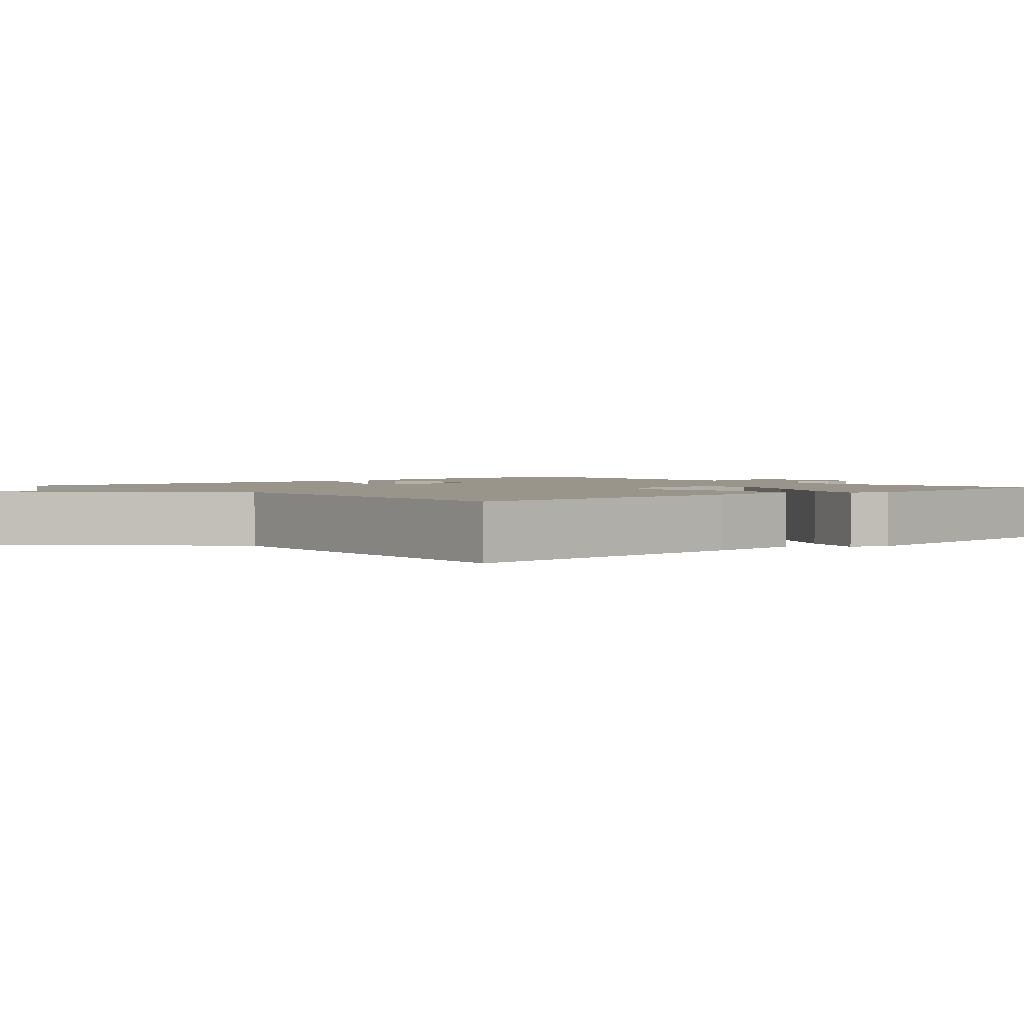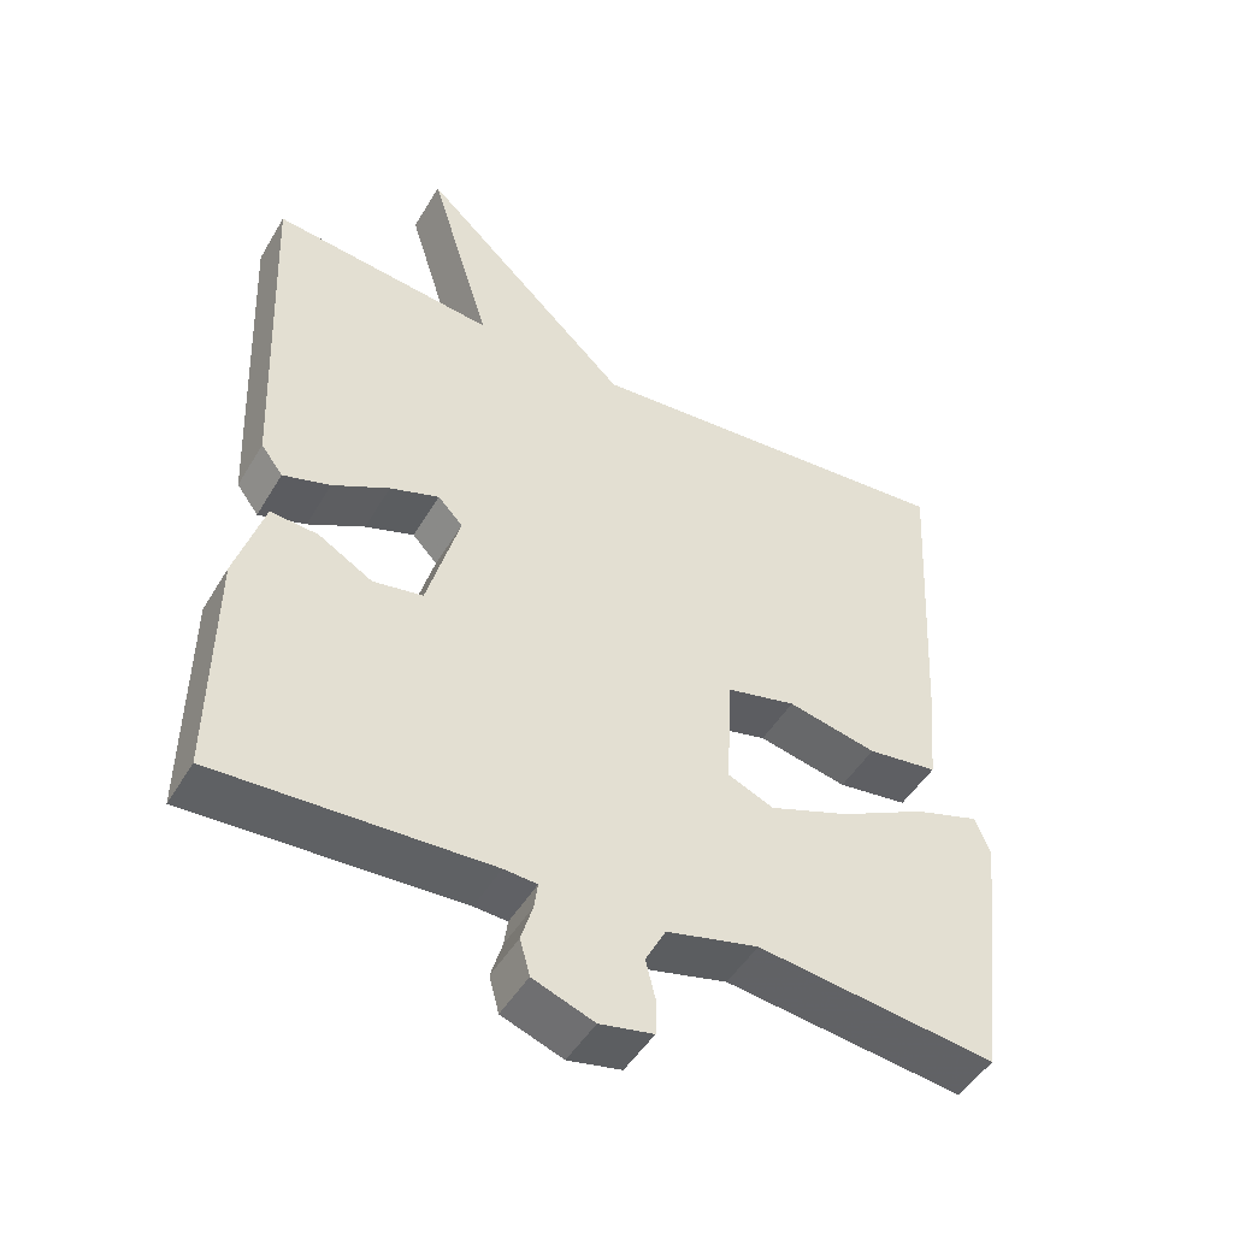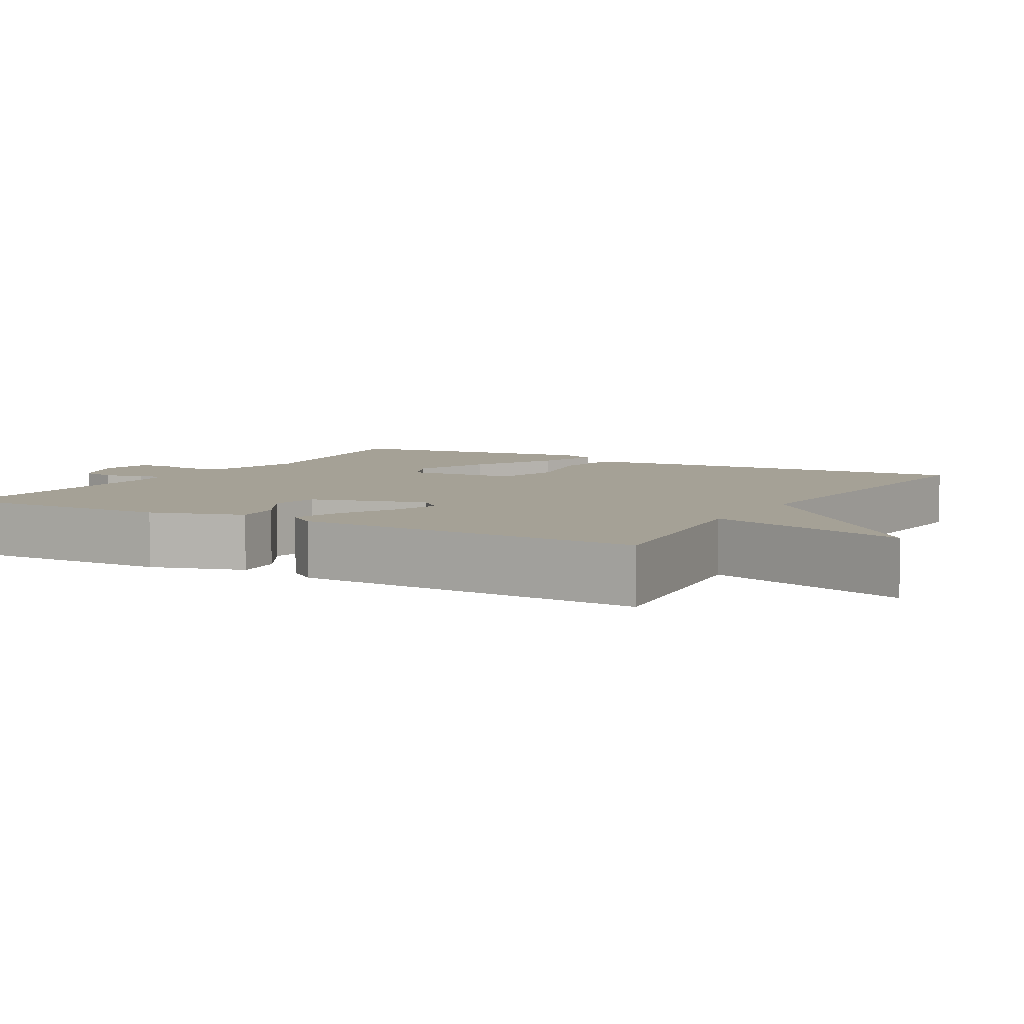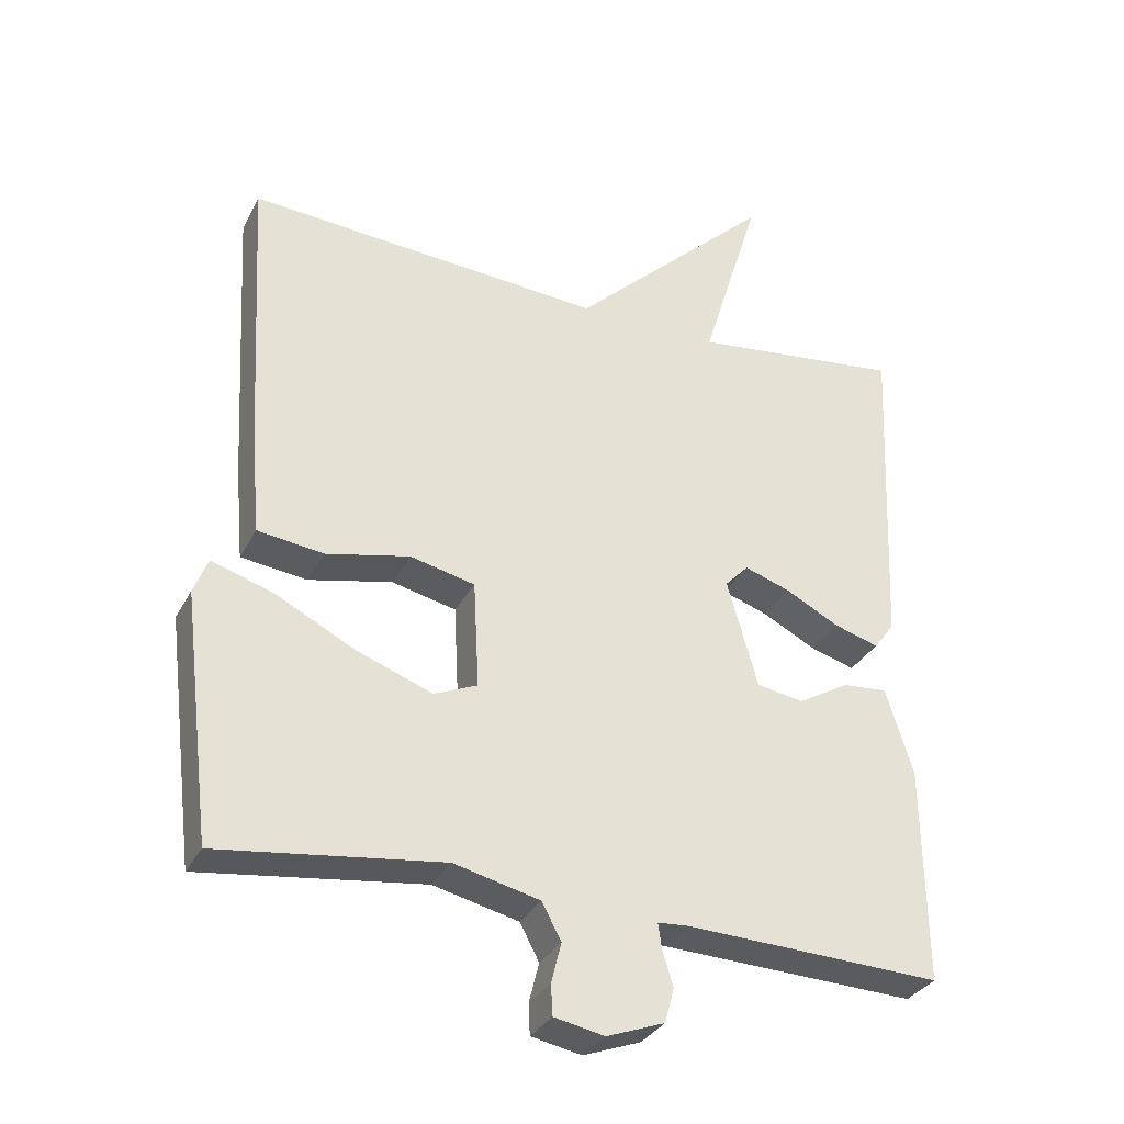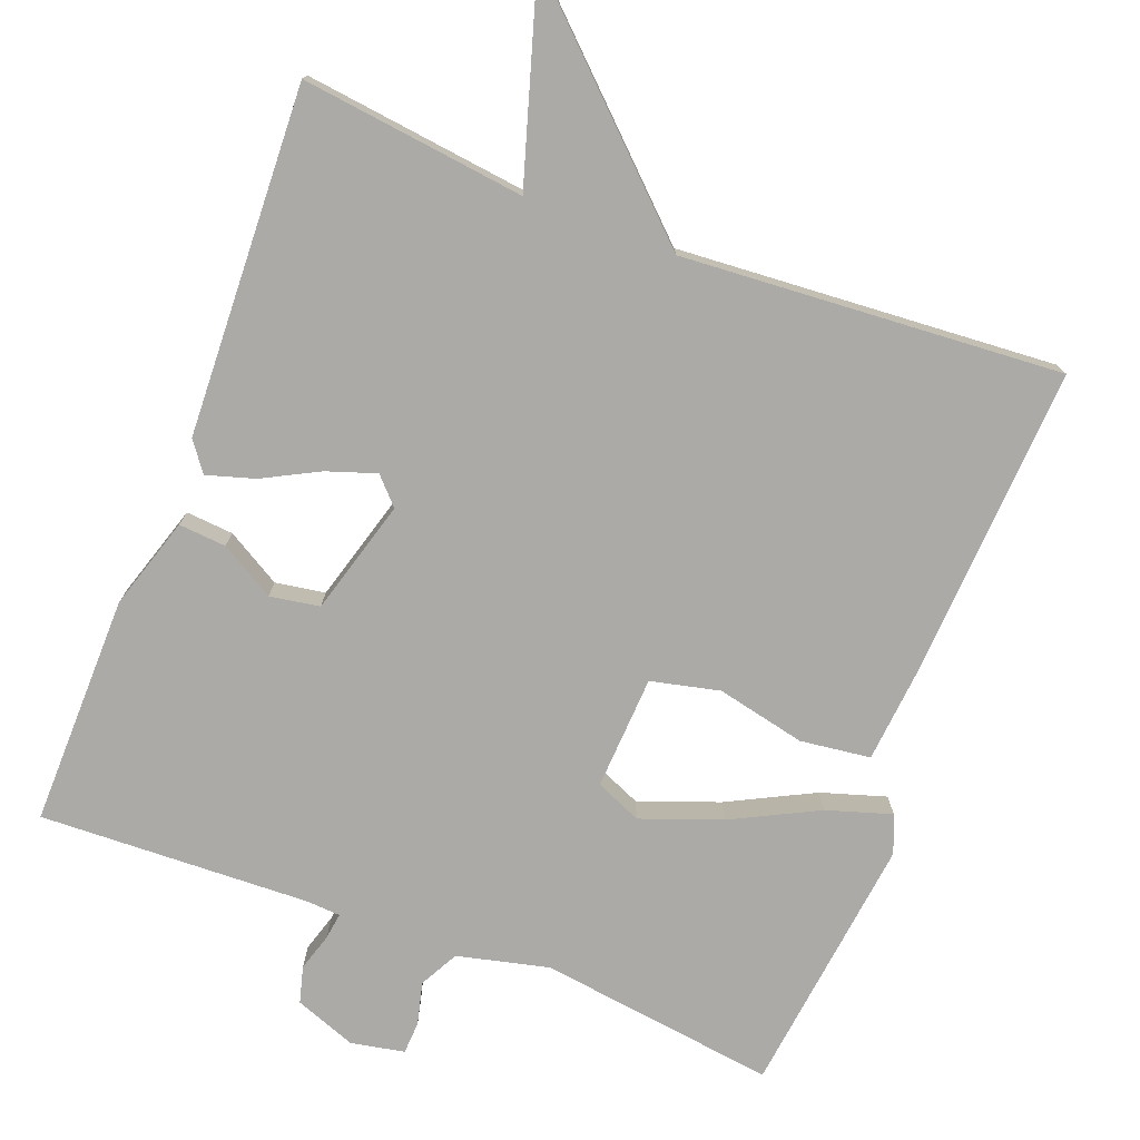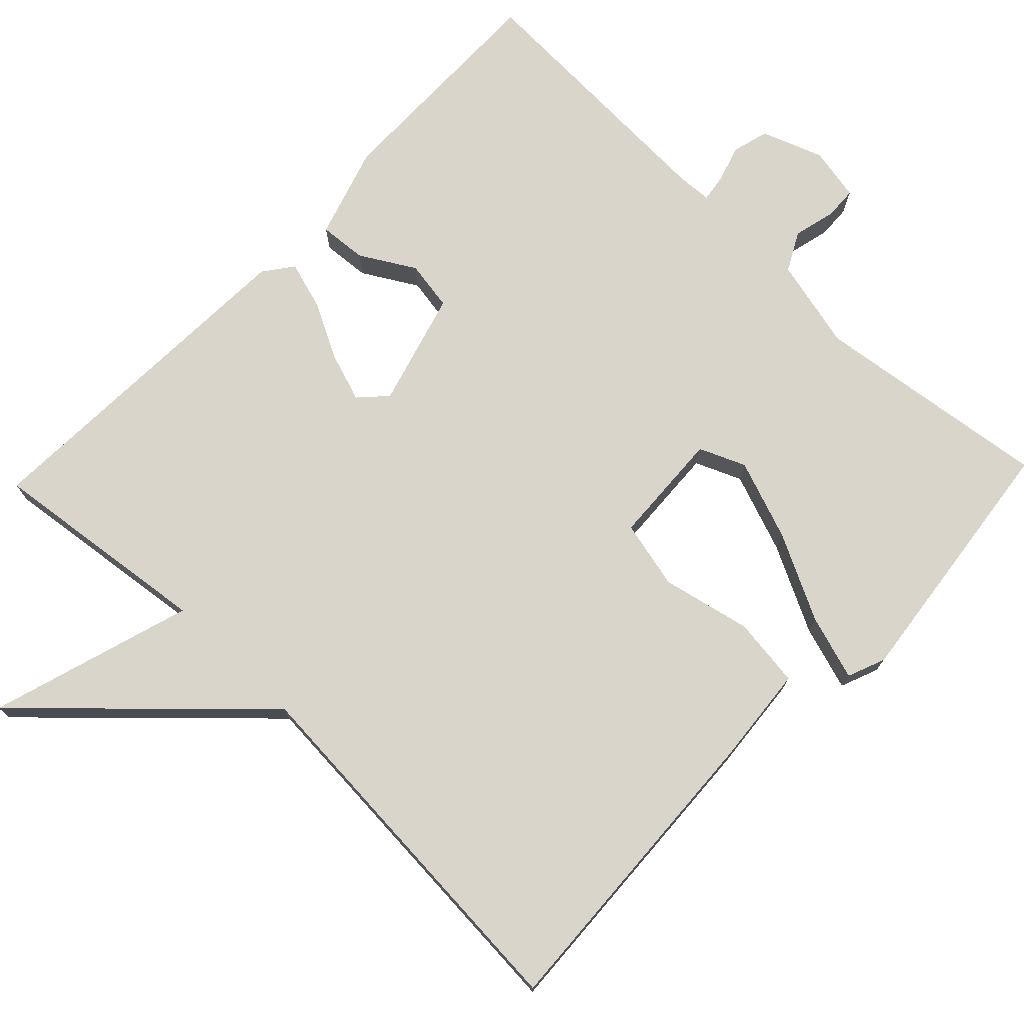
<metadata>
{"format":"obj","ext":"obj","renderer":"f3d","projection":"perspective","resolution":1024,"background":"white","views":[{"elev":2.0,"azim":49.0,"up":"+Y"},{"elev":-47.8,"azim":-29.4,"up":"+Z"},{"elev":6.1,"azim":-60.2,"up":"+Y"},{"elev":-32.2,"azim":156.3,"up":"+Z"},{"elev":-76.1,"azim":-21.0,"up":"+Y"},{"elev":74.6,"azim":43.8,"up":"+Y"}]}
</metadata>
<code>
v -0.5 0.07 0.5
v -0.203 0.07 0.464
v -0.286 0.07 0.733
v -0.003 0.07 0.464
v 0.5 0.07 0.5
v 0.477 0.07 0.087
v 0.465 0.07 -0.044
v 0.372 0.07 -0.056
v 0.254 0.07 -0.03
v 0.163 0.07 -0.051
v 0.155 0.07 -0.202
v 0.216 0.07 -0.228
v 0.322 0.07 -0.189
v 0.436 0.07 -0.131
v 0.522 0.07 -0.104
v 0.542 0.07 -0.154
v 0.5 0.07 -0.5
v 0.185 0.07 -0.459
v 0.064 0.07 -0.488
v 0.037 0.07 -0.539
v 0.051 0.07 -0.595
v 0.049 0.07 -0.638
v -0.022 0.07 -0.652
v -0.103 0.07 -0.622
v -0.116 0.07 -0.574
v -0.101 0.07 -0.524
v -0.096 0.07 -0.489
v -0.14 0.07 -0.486
v -0.5 0.07 -0.5
v -0.497 0.07 -0.194
v -0.459 0.07 -0.072
v -0.396 0.07 -0.077
v -0.324 0.07 -0.119
v -0.258 0.07 -0.108
v -0.215 0.07 0.044
v -0.248 0.07 0.079
v -0.313 0.07 0.057
v -0.388 0.07 0.018
v -0.451 0.07 -0.001
v -0.48 0.07 0.038
v -0.5 0 0.5
v -0.203 0 0.464
v -0.286 0 0.733
v -0.003 0 0.464
v 0.5 0 0.5
v 0.477 0 0.087
v 0.465 0 -0.044
v 0.372 0 -0.056
v 0.254 0 -0.03
v 0.163 0 -0.051
v 0.155 0 -0.202
v 0.216 0 -0.228
v 0.322 0 -0.189
v 0.436 0 -0.131
v 0.522 0 -0.104
v 0.542 0 -0.154
v 0.5 0 -0.5
v 0.185 0 -0.459
v 0.064 0 -0.488
v 0.037 0 -0.539
v 0.051 0 -0.595
v 0.049 0 -0.638
v -0.022 0 -0.652
v -0.103 0 -0.622
v -0.116 0 -0.574
v -0.101 0 -0.524
v -0.096 0 -0.489
v -0.14 0 -0.486
v -0.5 0 -0.5
v -0.497 0 -0.194
v -0.459 0 -0.072
v -0.396 0 -0.077
v -0.324 0 -0.119
v -0.258 0 -0.108
v -0.215 0 0.044
v -0.248 0 0.079
v -0.313 0 0.057
v -0.388 0 0.018
v -0.451 0 -0.001
v -0.48 0 0.038
f 40 1 2
f 39 40 2
f 38 39 2
f 37 38 2
f 36 37 2
f 35 36 2
f 31 32 33
f 30 31 33
f 29 30 33
f 28 29 33
f 27 28 33 34
f 24 25 26
f 23 24 26
f 22 23 26
f 21 22 26
f 20 21 26
f 19 20 26 27
f 27 34 35
f 19 27 35
f 18 19 35
f 16 17 18
f 15 16 18
f 14 15 18
f 13 14 18
f 7 8 9
f 6 7 9
f 5 6 9
f 4 5 9
f 4 9 10
f 3 4 10
f 2 3 10
f 35 2 10 11
f 12 13 18
f 11 12 18
f 11 18 35
f 42 41 80
f 42 80 79
f 42 79 78
f 42 78 77
f 42 77 76
f 42 76 75
f 73 72 71
f 73 71 70
f 73 70 69
f 73 69 68
f 74 73 68 67
f 66 65 64
f 66 64 63
f 66 63 62
f 66 62 61
f 66 61 60
f 67 66 60 59
f 75 74 67
f 75 67 59
f 75 59 58
f 58 57 56
f 58 56 55
f 58 55 54
f 58 54 53
f 49 48 47
f 49 47 46
f 49 46 45
f 49 45 44
f 50 49 44
f 50 44 43
f 50 43 42
f 51 50 42 75
f 58 53 52
f 58 52 51
f 75 58 51
f 1 41 42 2
f 2 42 43 3
f 3 43 44 4
f 4 44 45 5
f 5 45 46 6
f 6 46 47 7
f 7 47 48 8
f 8 48 49 9
f 9 49 50 10
f 10 50 51 11
f 11 51 52 12
f 12 52 53 13
f 13 53 54 14
f 14 54 55 15
f 15 55 56 16
f 16 56 57 17
f 17 57 58 18
f 18 58 59 19
f 19 59 60 20
f 20 60 61 21
f 21 61 62 22
f 22 62 63 23
f 23 63 64 24
f 24 64 65 25
f 25 65 66 26
f 26 66 67 27
f 27 67 68 28
f 28 68 69 29
f 29 69 70 30
f 30 70 71 31
f 31 71 72 32
f 32 72 73 33
f 33 73 74 34
f 34 74 75 35
f 35 75 76 36
f 36 76 77 37
f 37 77 78 38
f 38 78 79 39
f 39 79 80 40
f 40 80 41 1

</code>
